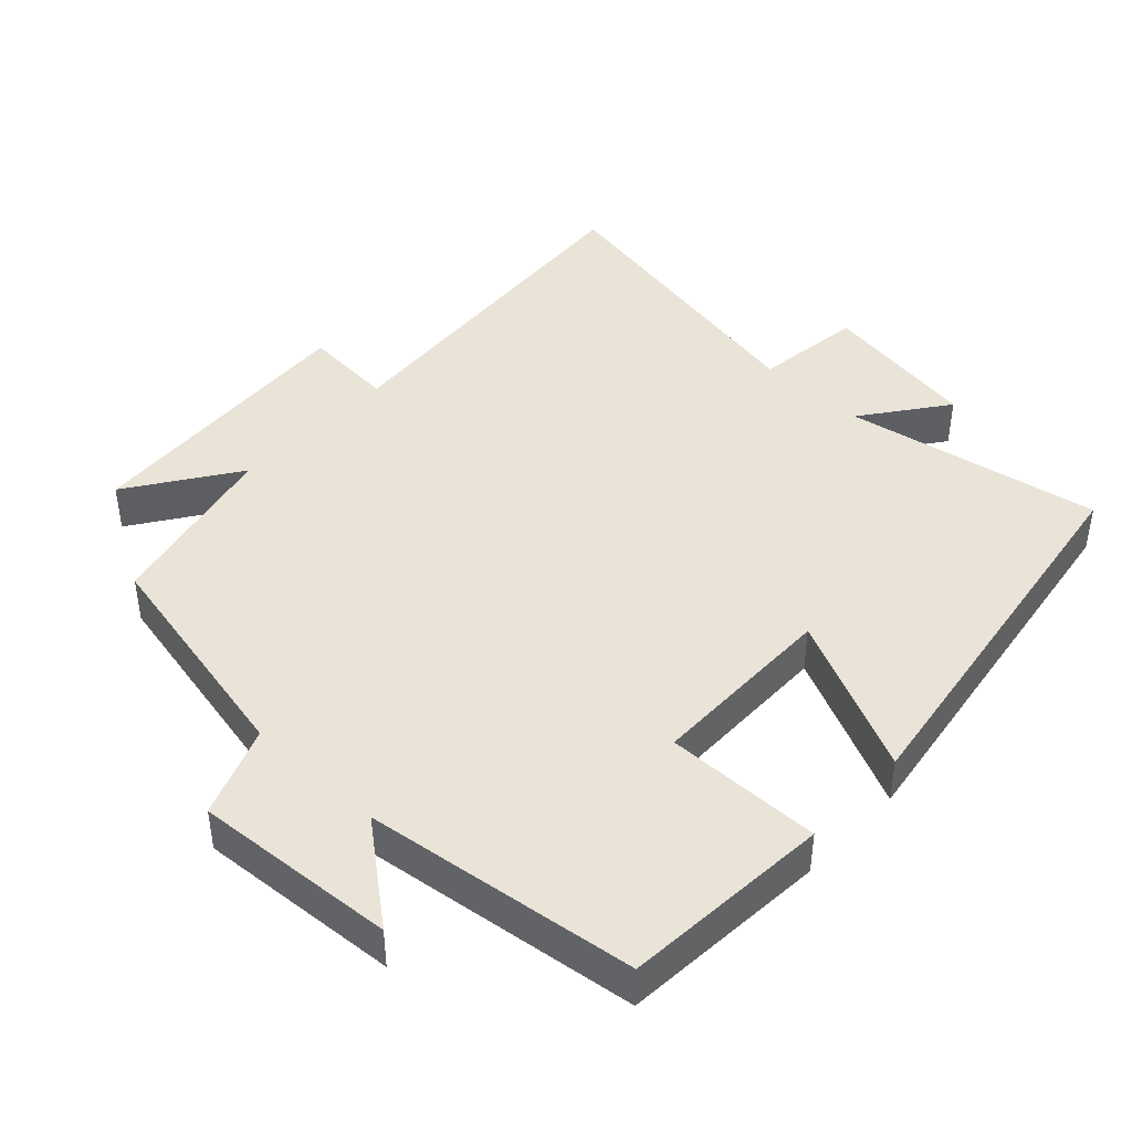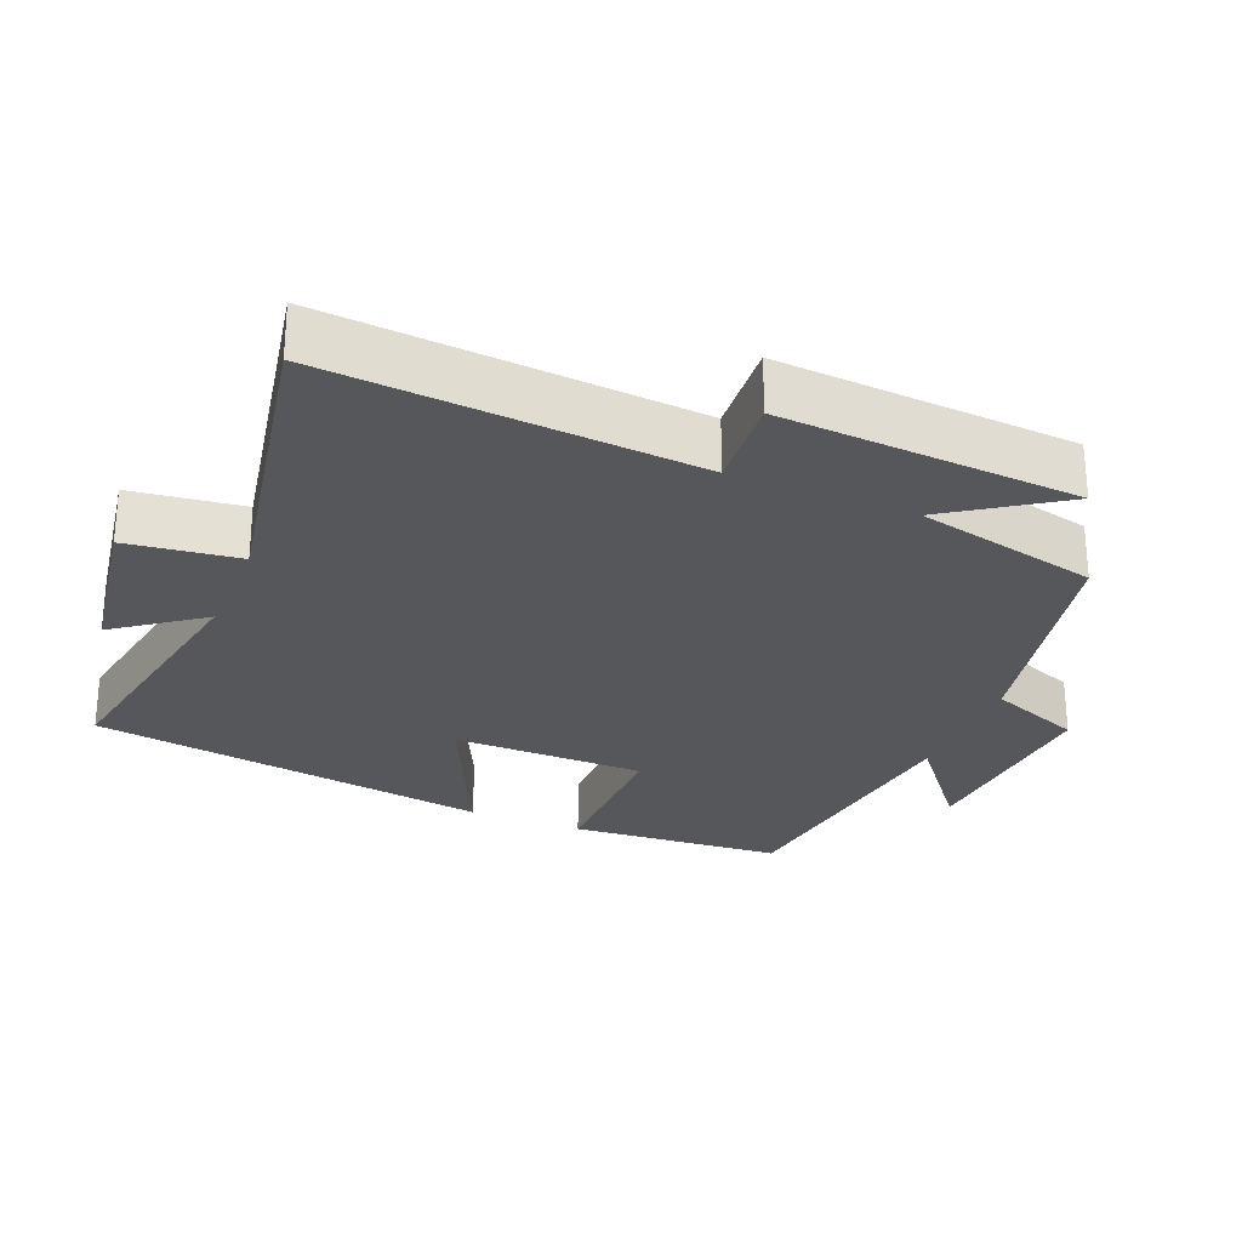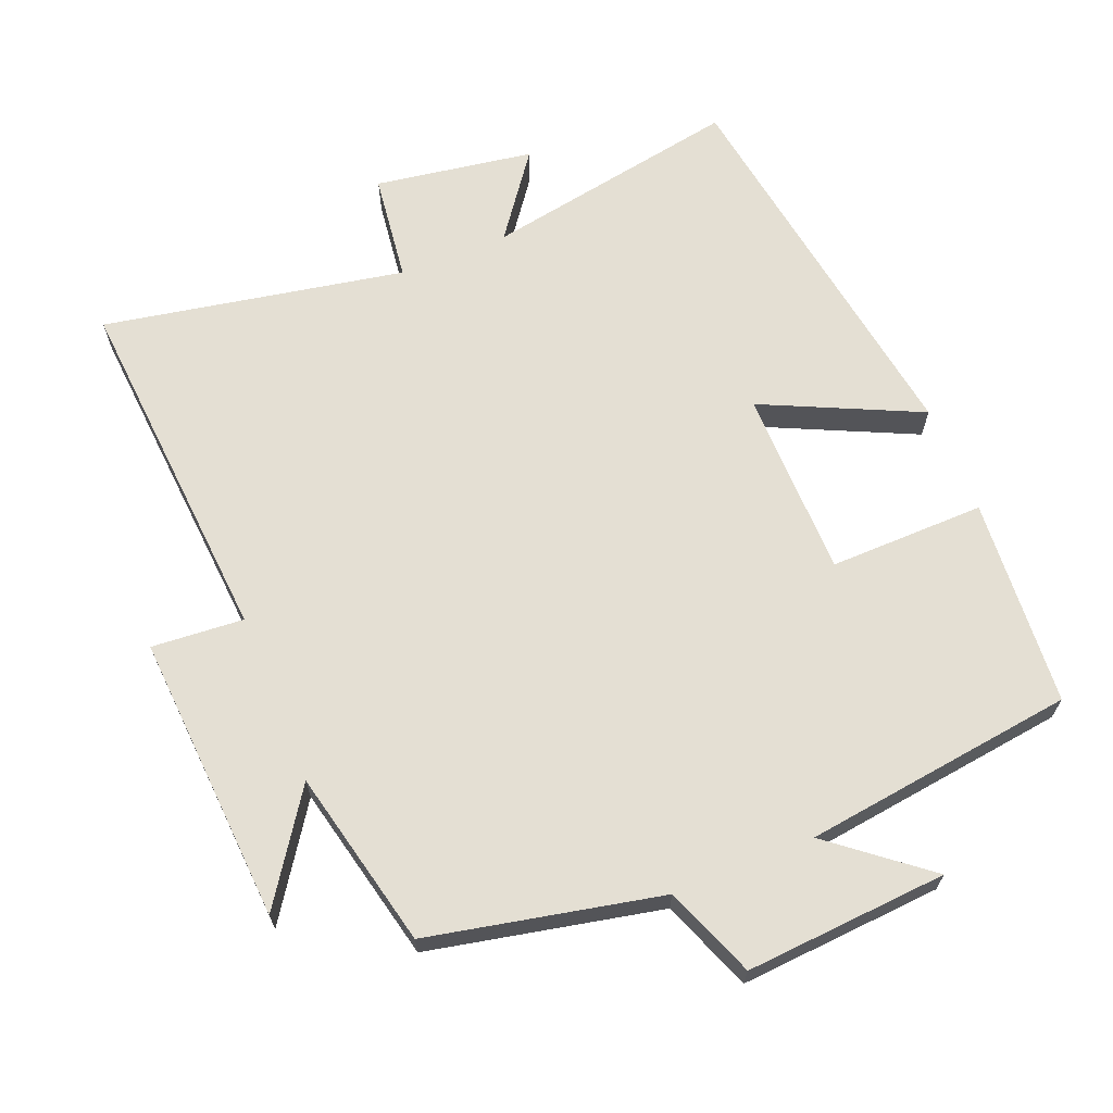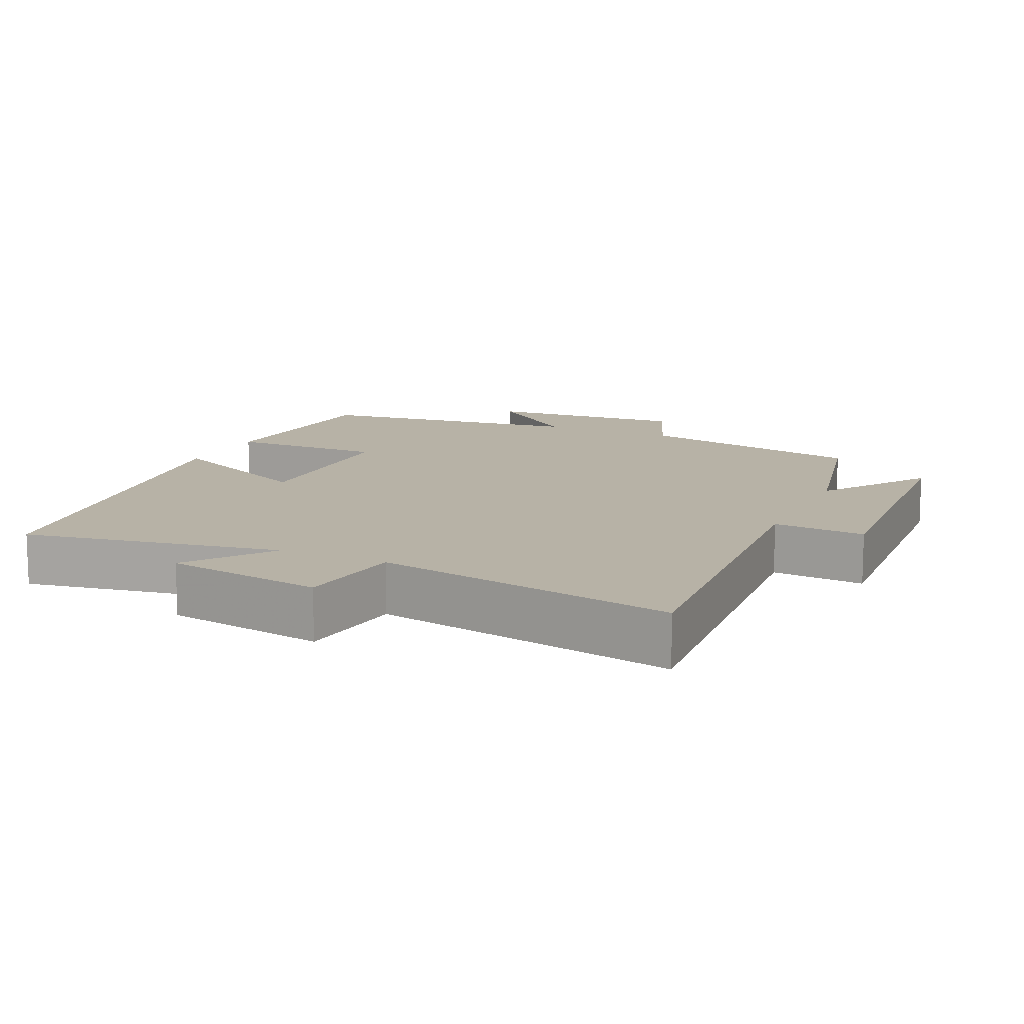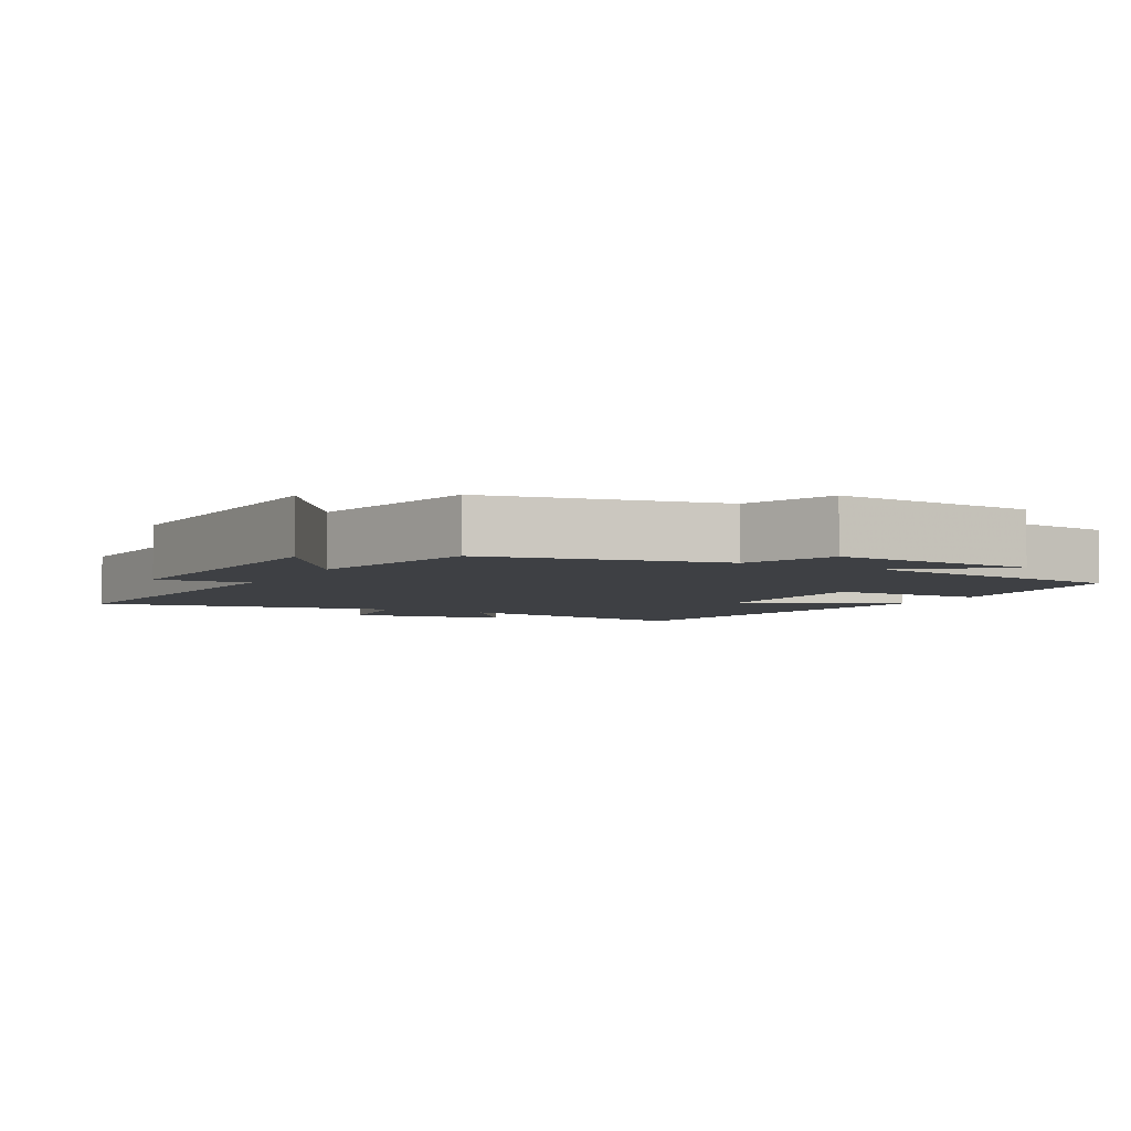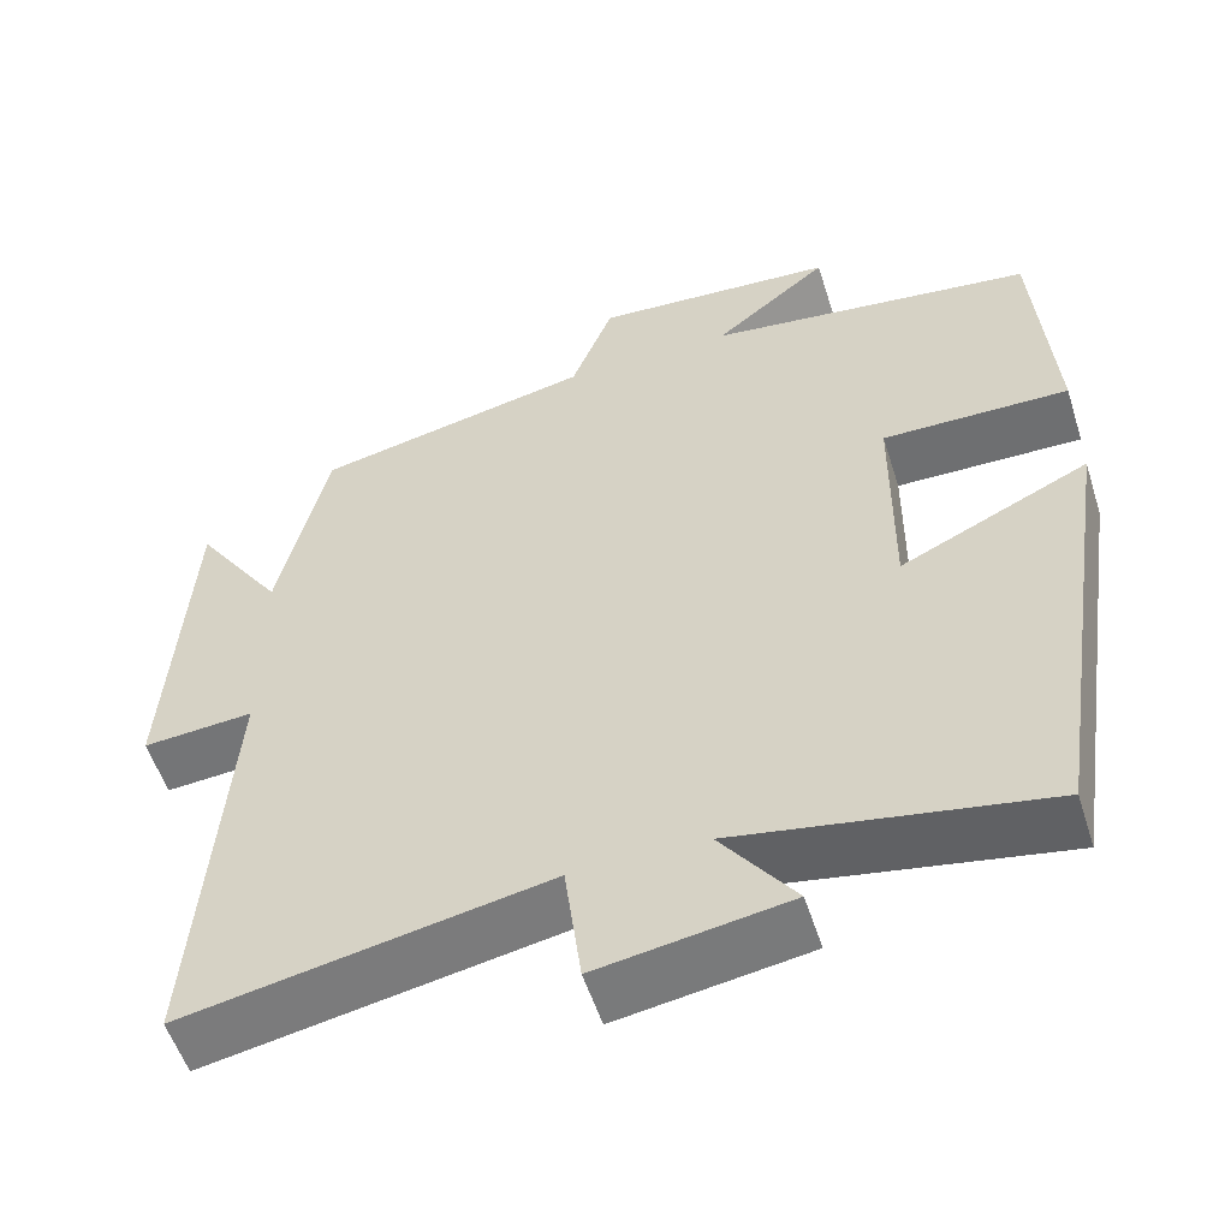
<metadata>
{"format":"obj","ext":"obj","renderer":"f3d","projection":"perspective","resolution":1024,"background":"white","views":[{"elev":43.4,"azim":43.1,"up":"+Y"},{"elev":-27.2,"azim":-112.4,"up":"+Y"},{"elev":66.4,"azim":-22.1,"up":"+Y"},{"elev":12.5,"azim":-155.2,"up":"+Y"},{"elev":-4.6,"azim":-28.7,"up":"+Y"},{"elev":-54.8,"azim":17.6,"up":"+Z"}]}
</metadata>
<code>
v -0.442 0.07 0.43
v -0.112 0.07 0.5
v -0.062 0.07 0.629
v 0.226 0.07 0.609
v 0.09 0.07 0.5
v 0.478 0.07 0.45
v 0.5 0.07 0.153
v 0.278 0.07 0.156
v 0.276 0.07 -0.112
v 0.5 0.07 -0.007
v 0.415 0.07 -0.566
v 0.049 0.07 -0.5
v 0.137 0.07 -0.619
v -0.089 0.07 -0.655
v -0.109 0.07 -0.5
v -0.538 0.07 -0.581
v -0.5 0.07 -0.072
v -0.631 0.07 -0.082
v -0.605 0.07 0.33
v -0.5 0.07 0.176
v -0.442 0 0.43
v -0.112 0 0.5
v -0.062 0 0.629
v 0.226 0 0.609
v 0.09 0 0.5
v 0.478 0 0.45
v 0.5 0 0.153
v 0.278 0 0.156
v 0.276 0 -0.112
v 0.5 0 -0.007
v 0.415 0 -0.566
v 0.049 0 -0.5
v 0.137 0 -0.619
v -0.089 0 -0.655
v -0.109 0 -0.5
v -0.538 0 -0.581
v -0.5 0 -0.072
v -0.631 0 -0.082
v -0.605 0 0.33
v -0.5 0 0.176
f 17 18 19 20
f 17 20 1 2
f 15 16 17 2
f 12 13 14 15
f 12 15 2 3
f 9 10 11 12
f 8 9 12 3
f 5 6 7 8
f 5 8 3
f 3 4 5
f 40 39 38 37
f 22 21 40 37
f 22 37 36 35
f 35 34 33 32
f 23 22 35 32
f 32 31 30 29
f 23 32 29 28
f 28 27 26 25
f 23 28 25
f 25 24 23
f 1 21 22 2
f 2 22 23 3
f 3 23 24 4
f 4 24 25 5
f 5 25 26 6
f 6 26 27 7
f 7 27 28 8
f 8 28 29 9
f 9 29 30 10
f 10 30 31 11
f 11 31 32 12
f 12 32 33 13
f 13 33 34 14
f 14 34 35 15
f 15 35 36 16
f 16 36 37 17
f 17 37 38 18
f 18 38 39 19
f 19 39 40 20
f 20 40 21 1

</code>
